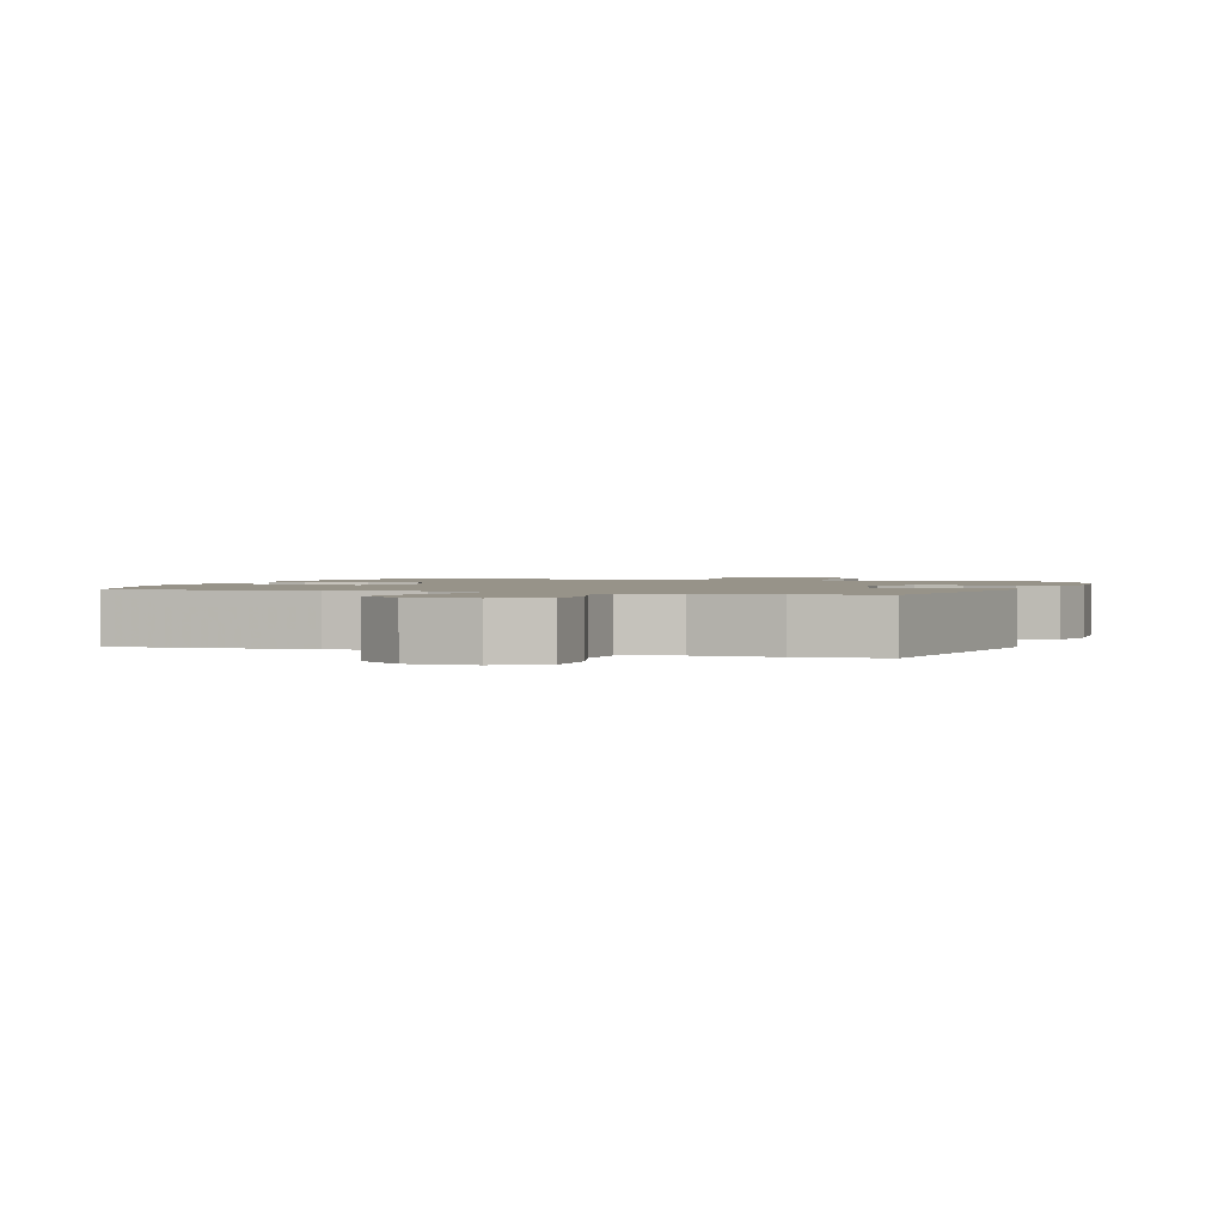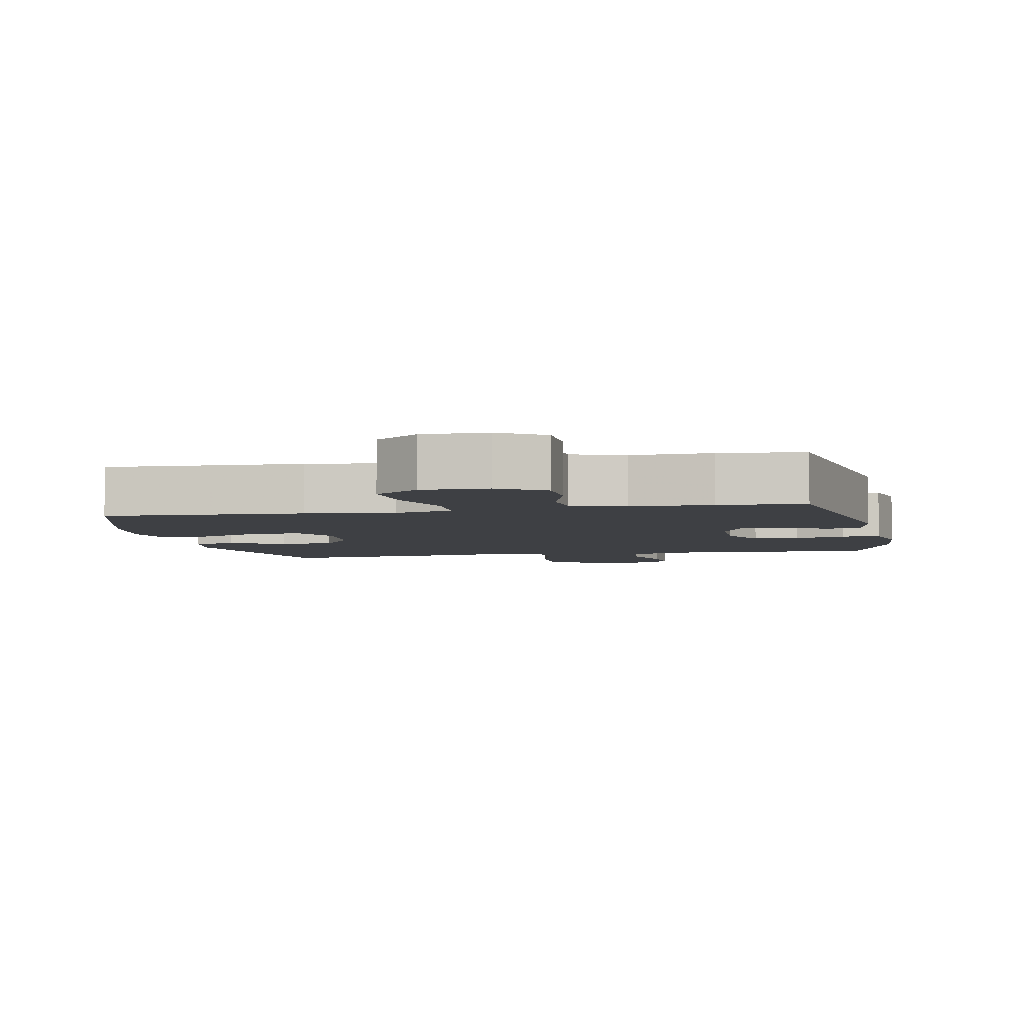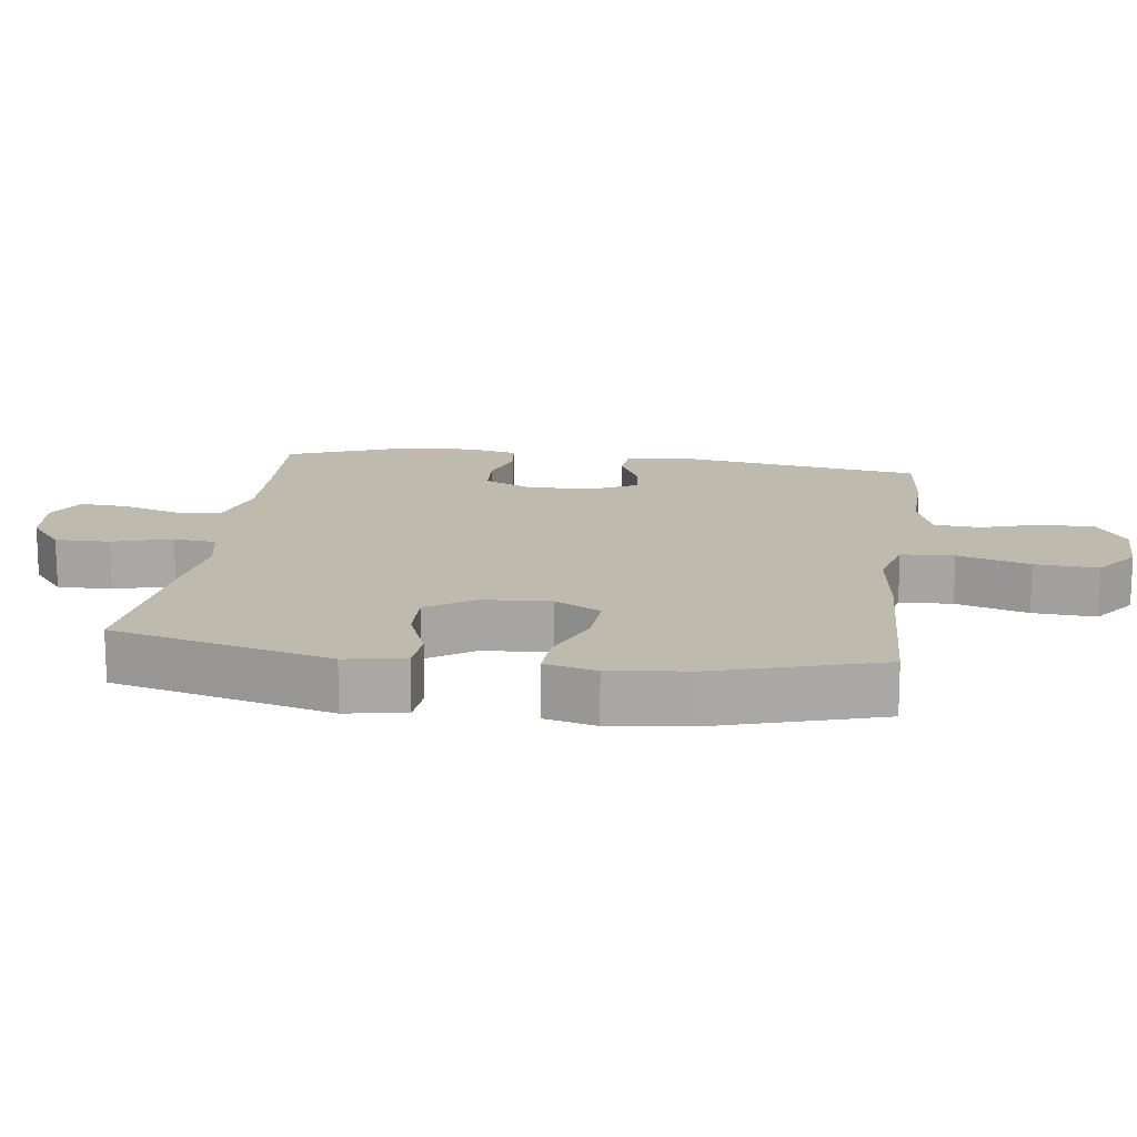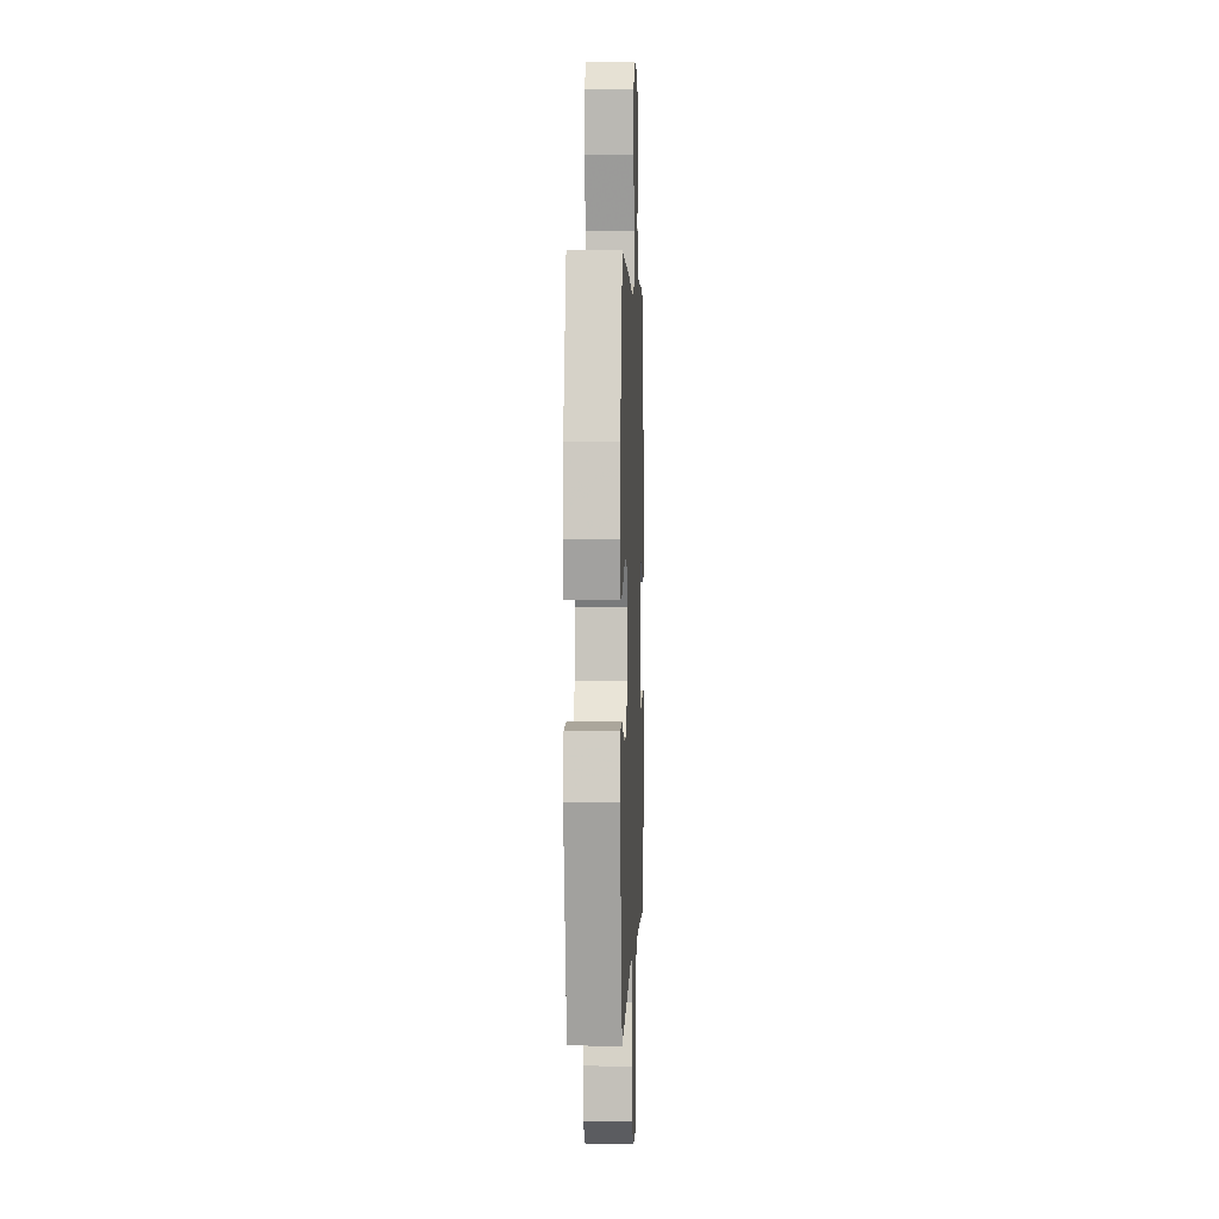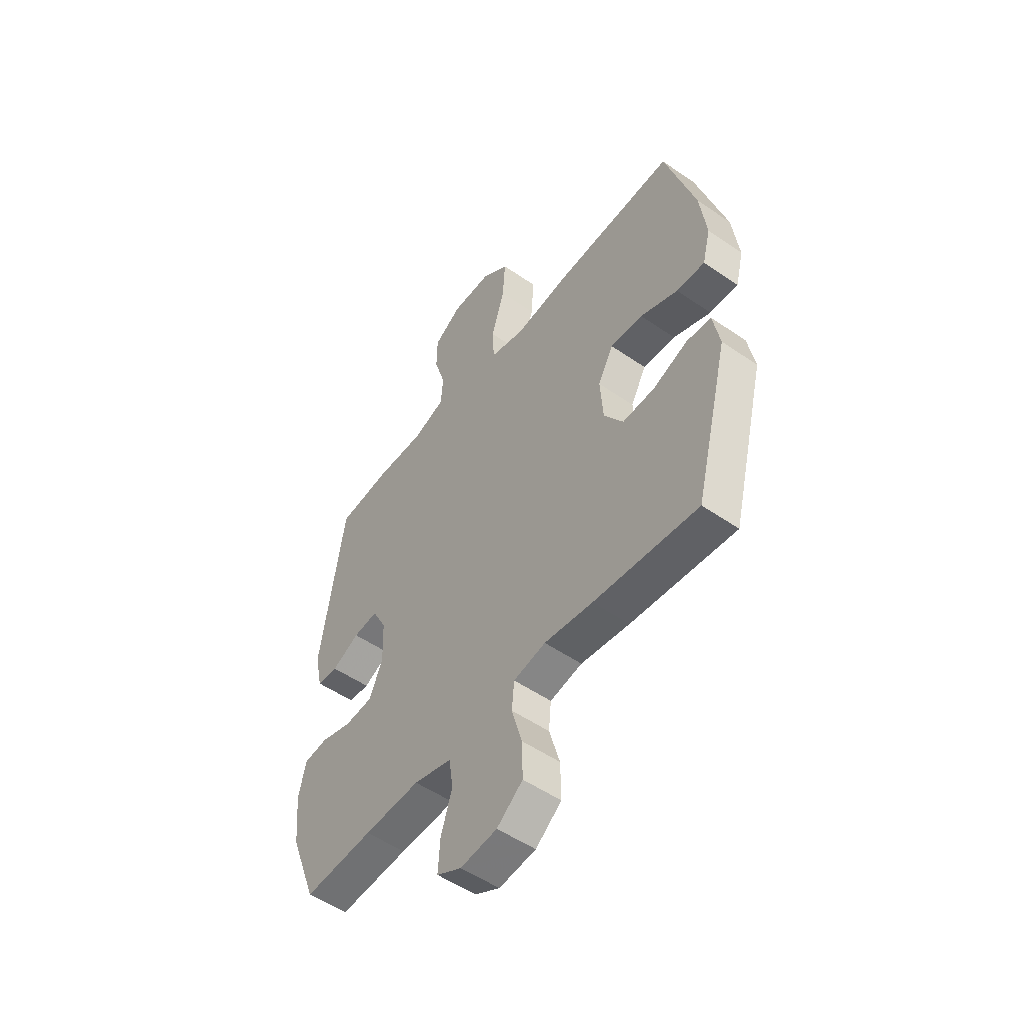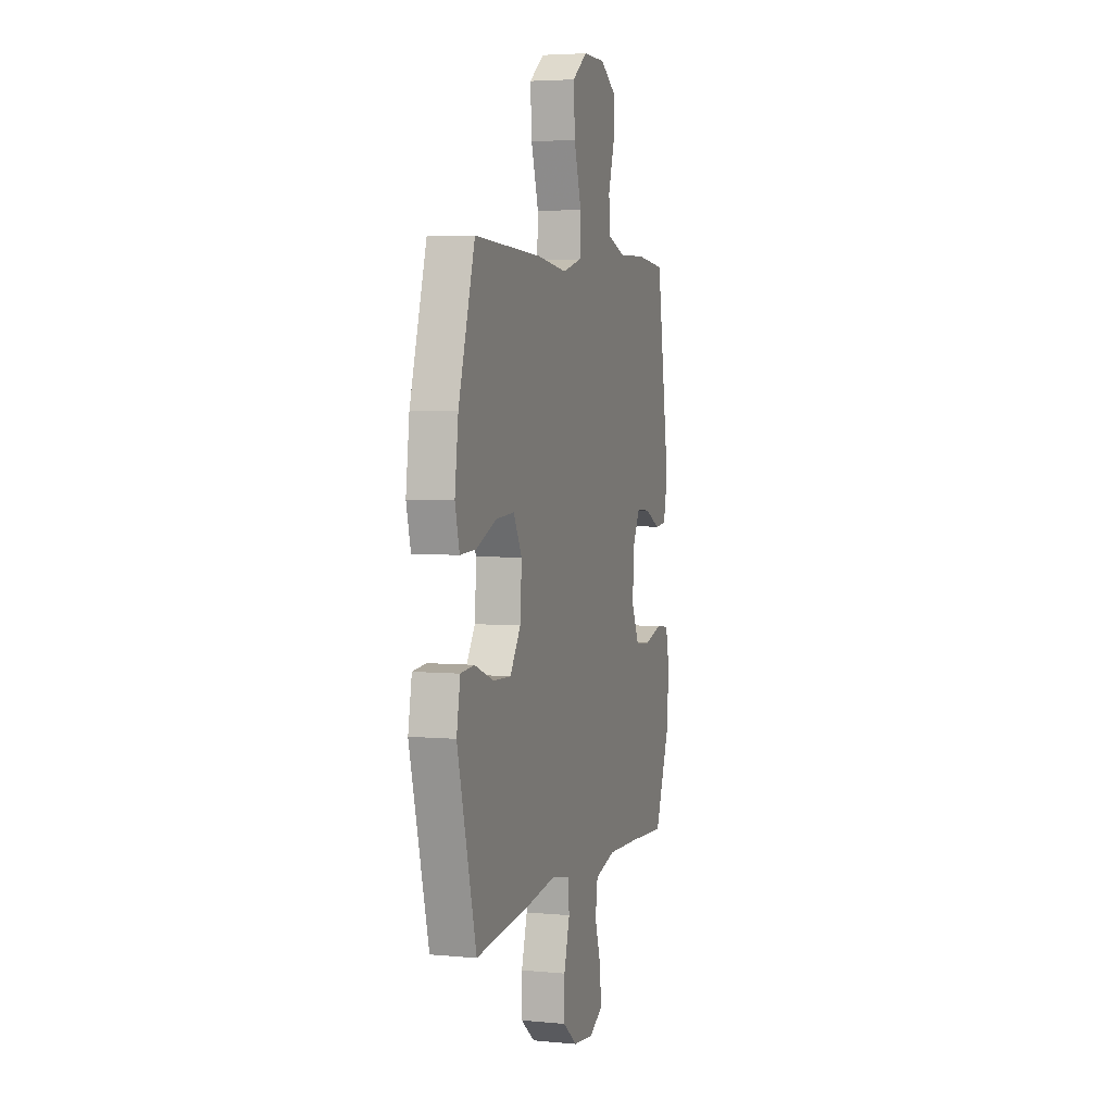
<metadata>
{"format":"obj","ext":"obj","renderer":"f3d","projection":"perspective","resolution":1024,"background":"white","views":[{"elev":1.5,"azim":19.6,"up":"+Y"},{"elev":-4.6,"azim":11.7,"up":"+Y"},{"elev":15.4,"azim":-82.2,"up":"+Y"},{"elev":3.2,"azim":-87.8,"up":"+Z"},{"elev":-52.3,"azim":-126.7,"up":"+Z"},{"elev":4.3,"azim":-73.0,"up":"+Z"}]}
</metadata>
<code>
v -0.5 0.07 -0.5
v -0.582 0.07 -0.18
v -0.566 0.07 -0.093
v -0.507 0.07 -0.088
v -0.424 0.07 -0.12
v -0.347 0.07 -0.123
v -0.301 0.07 -0.054
v -0.294 0.07 0.045
v -0.331 0.07 0.113
v -0.409 0.07 0.108
v -0.499 0.07 0.071
v -0.567 0.07 0.068
v -0.586 0.07 0.143
v -0.571 0.07 0.262
v -0.5 0.07 0.5
v -0.209 0.07 0.486
v -0.079 0.07 0.469
v 0.005 0.07 0.491
v 0.009 0.07 0.568
v -0.023 0.07 0.673
v -0.029 0.07 0.765
v 0.036 0.07 0.813
v 0.132 0.07 0.813
v 0.199 0.07 0.77
v 0.2 0.07 0.692
v 0.173 0.07 0.605
v 0.178 0.07 0.537
v 0.256 0.07 0.51
v 0.375 0.07 0.513
v 0.5 0.07 0.5
v 0.557 0.07 0.131
v 0.539 0.07 0.047
v 0.489 0.07 0.043
v 0.423 0.07 0.075
v 0.364 0.07 0.081
v 0.33 0.07 0.016
v 0.327 0.07 -0.081
v 0.36 0.07 -0.152
v 0.426 0.07 -0.157
v 0.501 0.07 -0.135
v 0.558 0.07 -0.142
v 0.575 0.07 -0.218
v 0.564 0.07 -0.334
v 0.5 0.07 -0.5
v 0.334 0.07 -0.49
v 0.2 0.07 -0.485
v 0.109 0.07 -0.509
v 0.099 0.07 -0.576
v 0.126 0.07 -0.66
v 0.131 0.07 -0.732
v 0.072 0.07 -0.763
v -0.016 0.07 -0.753
v -0.078 0.07 -0.704
v -0.077 0.07 -0.624
v -0.052 0.07 -0.537
v -0.058 0.07 -0.475
v -0.135 0.07 -0.459
v -0.251 0.07 -0.475
v -0.5 0 -0.5
v -0.582 0 -0.18
v -0.566 0 -0.093
v -0.507 0 -0.088
v -0.424 0 -0.12
v -0.347 0 -0.123
v -0.301 0 -0.054
v -0.294 0 0.045
v -0.331 0 0.113
v -0.409 0 0.108
v -0.499 0 0.071
v -0.567 0 0.068
v -0.586 0 0.143
v -0.571 0 0.262
v -0.5 0 0.5
v -0.209 0 0.486
v -0.079 0 0.469
v 0.005 0 0.491
v 0.009 0 0.568
v -0.023 0 0.673
v -0.029 0 0.765
v 0.036 0 0.813
v 0.132 0 0.813
v 0.199 0 0.77
v 0.2 0 0.692
v 0.173 0 0.605
v 0.178 0 0.537
v 0.256 0 0.51
v 0.375 0 0.513
v 0.5 0 0.5
v 0.557 0 0.131
v 0.539 0 0.047
v 0.489 0 0.043
v 0.423 0 0.075
v 0.364 0 0.081
v 0.33 0 0.016
v 0.327 0 -0.081
v 0.36 0 -0.152
v 0.426 0 -0.157
v 0.501 0 -0.135
v 0.558 0 -0.142
v 0.575 0 -0.218
v 0.564 0 -0.334
v 0.5 0 -0.5
v 0.334 0 -0.49
v 0.2 0 -0.485
v 0.109 0 -0.509
v 0.099 0 -0.576
v 0.126 0 -0.66
v 0.131 0 -0.732
v 0.072 0 -0.763
v -0.016 0 -0.753
v -0.078 0 -0.704
v -0.077 0 -0.624
v -0.052 0 -0.537
v -0.058 0 -0.475
v -0.135 0 -0.459
v -0.251 0 -0.475
f 57 58 1 2
f 56 57 2 3
f 52 53 54 55
f 52 55 56
f 51 52 56
f 48 49 50 51
f 48 51 56
f 47 48 56 3
f 42 43 44 45
f 42 45 46
f 39 40 41 42
f 38 39 42 46
f 37 38 46 47
f 31 32 33 34
f 31 34 35
f 28 29 30 31
f 27 28 31 35
f 23 24 25 26
f 23 26 27
f 22 23 27
f 19 20 21 22
f 18 19 22 27
f 14 15 16 17
f 14 17 18
f 10 11 12 13
f 9 10 13 14
f 47 3 4 5
f 47 5 6
f 36 37 47 6
f 35 36 6 7
f 27 35 7 8
f 9 14 18 27
f 8 9 27
f 60 59 116 115
f 61 60 115 114
f 113 112 111 110
f 114 113 110
f 114 110 109
f 109 108 107 106
f 114 109 106
f 61 114 106 105
f 103 102 101 100
f 104 103 100
f 100 99 98 97
f 104 100 97 96
f 105 104 96 95
f 92 91 90 89
f 93 92 89
f 89 88 87 86
f 93 89 86 85
f 84 83 82 81
f 85 84 81
f 85 81 80
f 80 79 78 77
f 85 80 77 76
f 75 74 73 72
f 76 75 72
f 71 70 69 68
f 72 71 68 67
f 63 62 61 105
f 64 63 105
f 64 105 95 94
f 65 64 94 93
f 66 65 93 85
f 85 76 72 67
f 85 67 66
f 1 59 60 2
f 2 60 61 3
f 3 61 62 4
f 4 62 63 5
f 5 63 64 6
f 6 64 65 7
f 7 65 66 8
f 8 66 67 9
f 9 67 68 10
f 10 68 69 11
f 11 69 70 12
f 12 70 71 13
f 13 71 72 14
f 14 72 73 15
f 15 73 74 16
f 16 74 75 17
f 17 75 76 18
f 18 76 77 19
f 19 77 78 20
f 20 78 79 21
f 21 79 80 22
f 22 80 81 23
f 23 81 82 24
f 24 82 83 25
f 25 83 84 26
f 26 84 85 27
f 27 85 86 28
f 28 86 87 29
f 29 87 88 30
f 30 88 89 31
f 31 89 90 32
f 32 90 91 33
f 33 91 92 34
f 34 92 93 35
f 35 93 94 36
f 36 94 95 37
f 37 95 96 38
f 38 96 97 39
f 39 97 98 40
f 40 98 99 41
f 41 99 100 42
f 42 100 101 43
f 43 101 102 44
f 44 102 103 45
f 45 103 104 46
f 46 104 105 47
f 47 105 106 48
f 48 106 107 49
f 49 107 108 50
f 50 108 109 51
f 51 109 110 52
f 52 110 111 53
f 53 111 112 54
f 54 112 113 55
f 55 113 114 56
f 56 114 115 57
f 57 115 116 58
f 58 116 59 1

</code>
